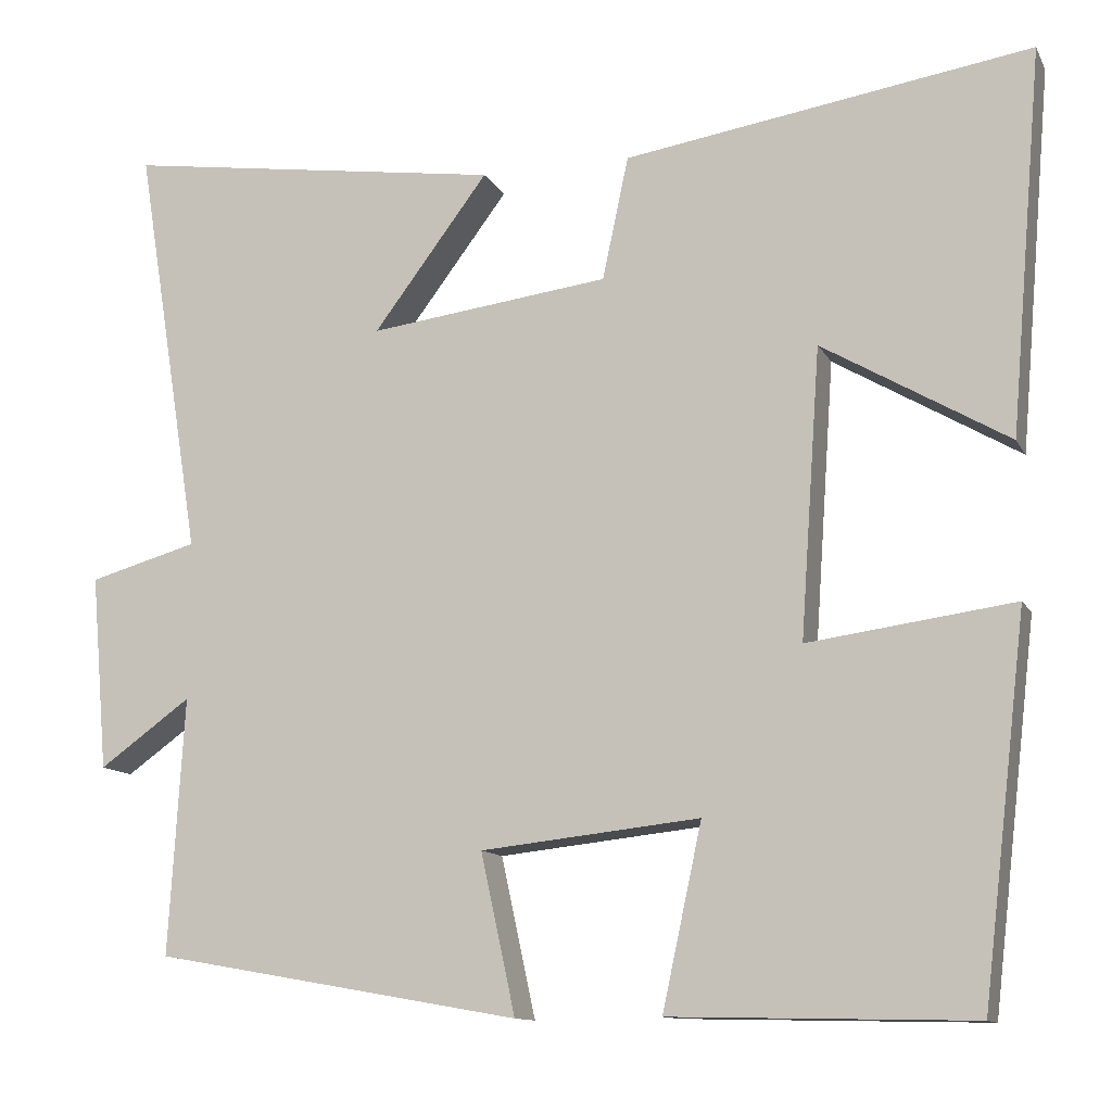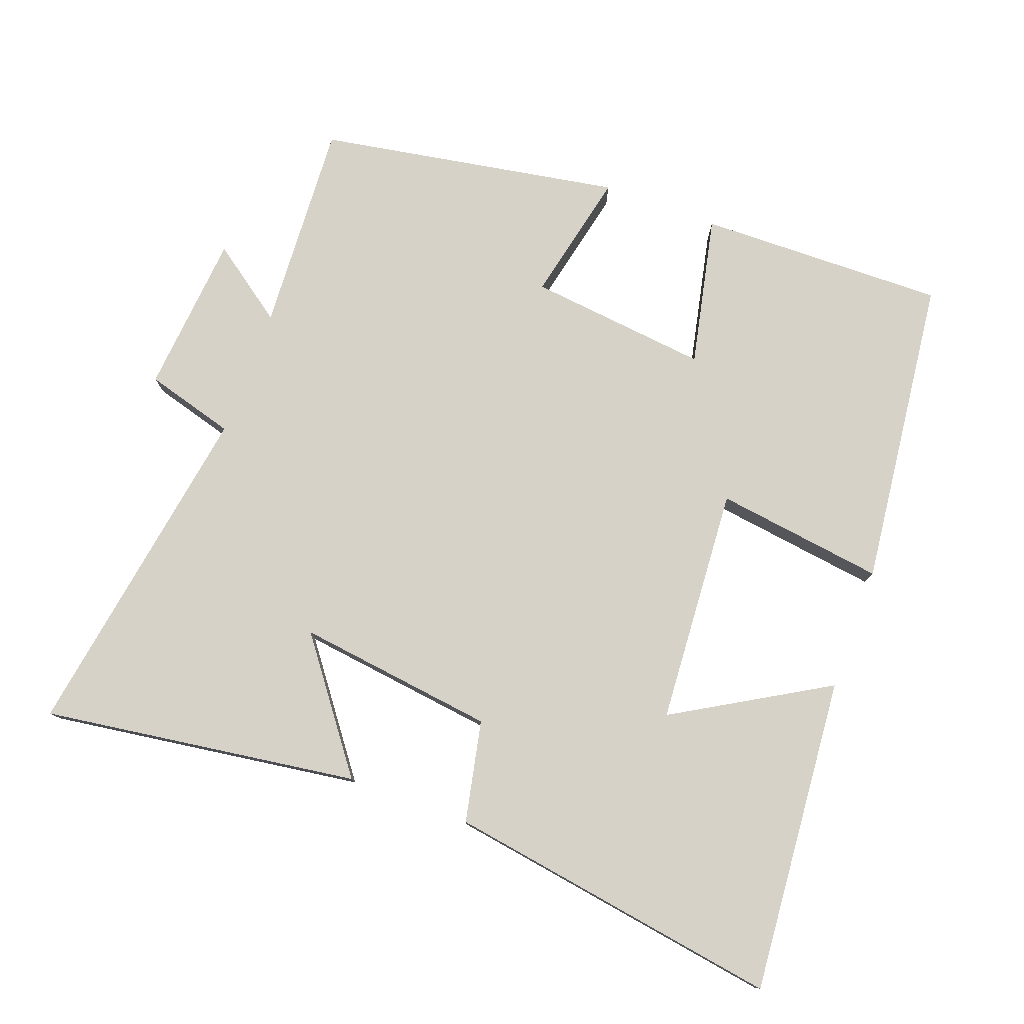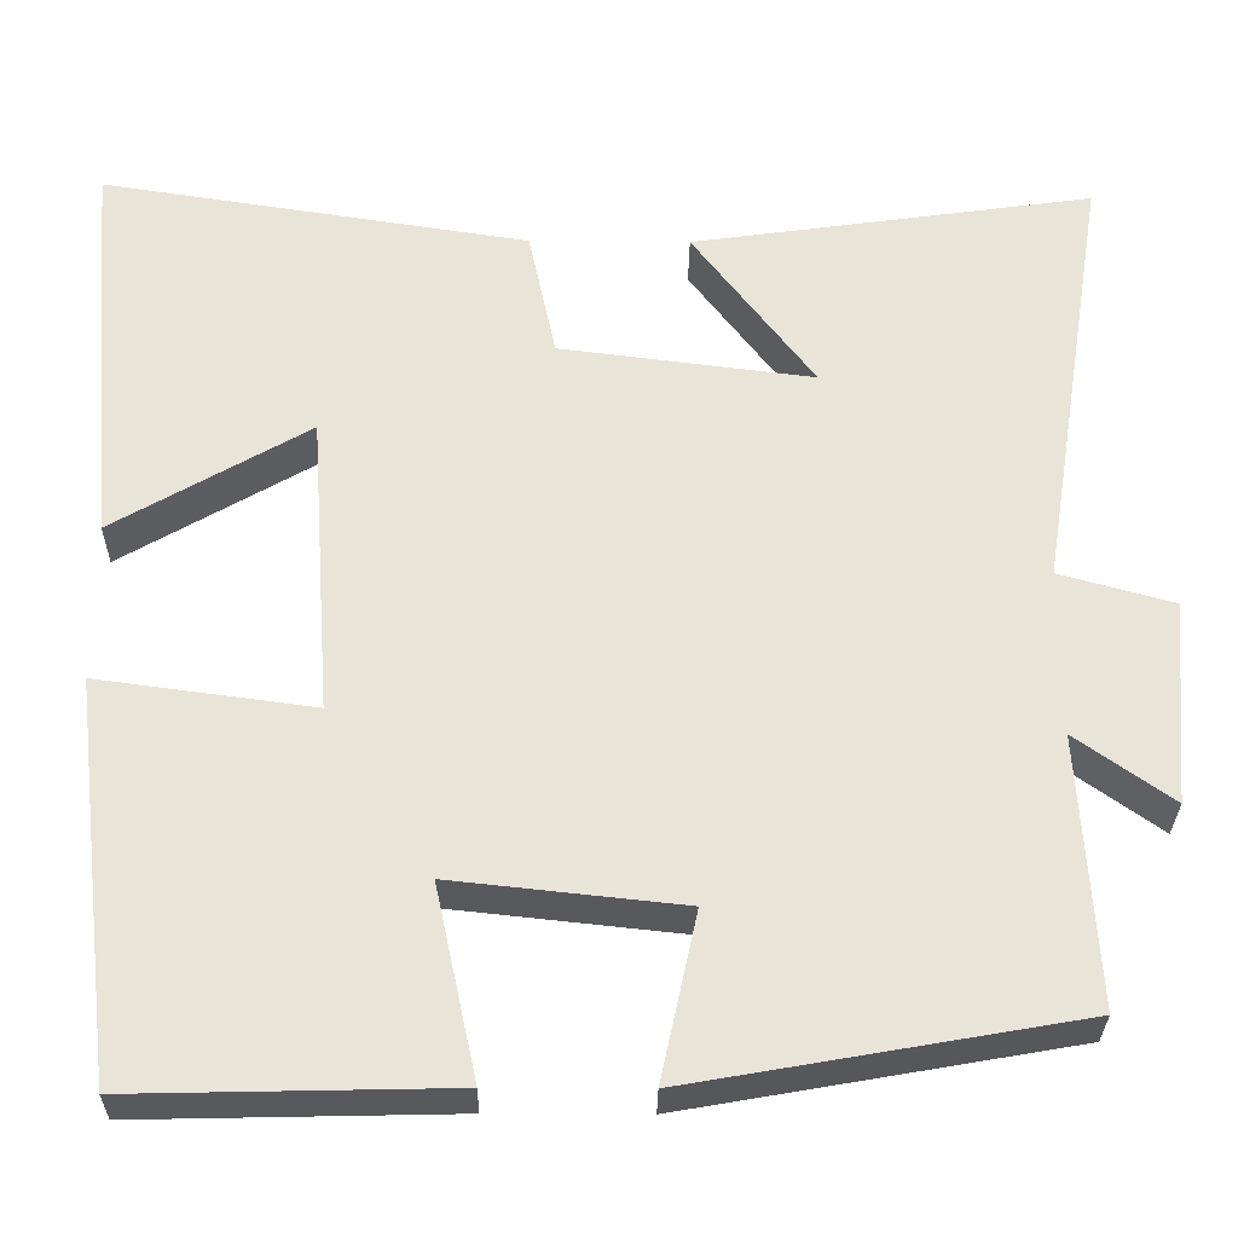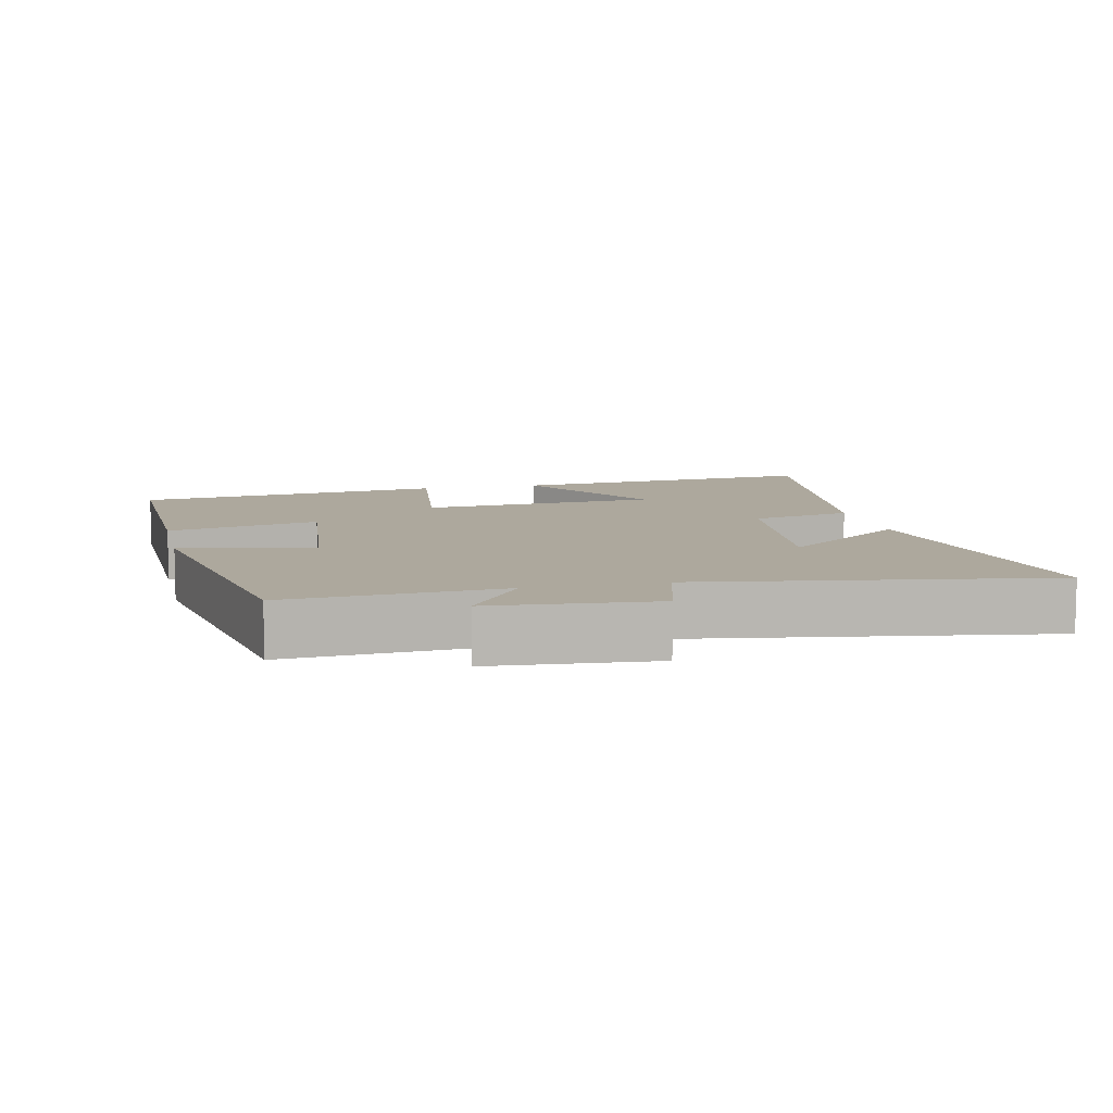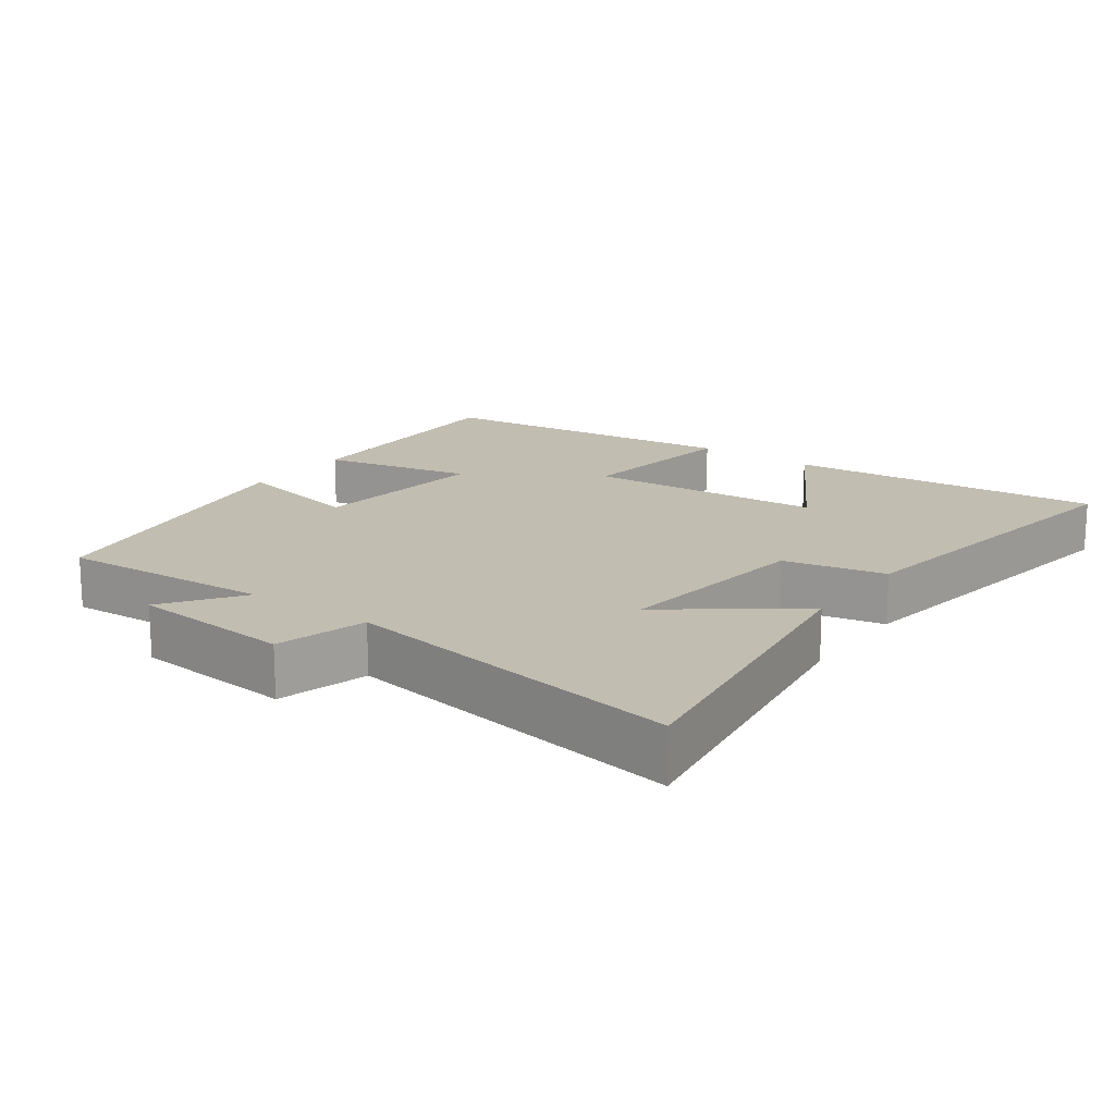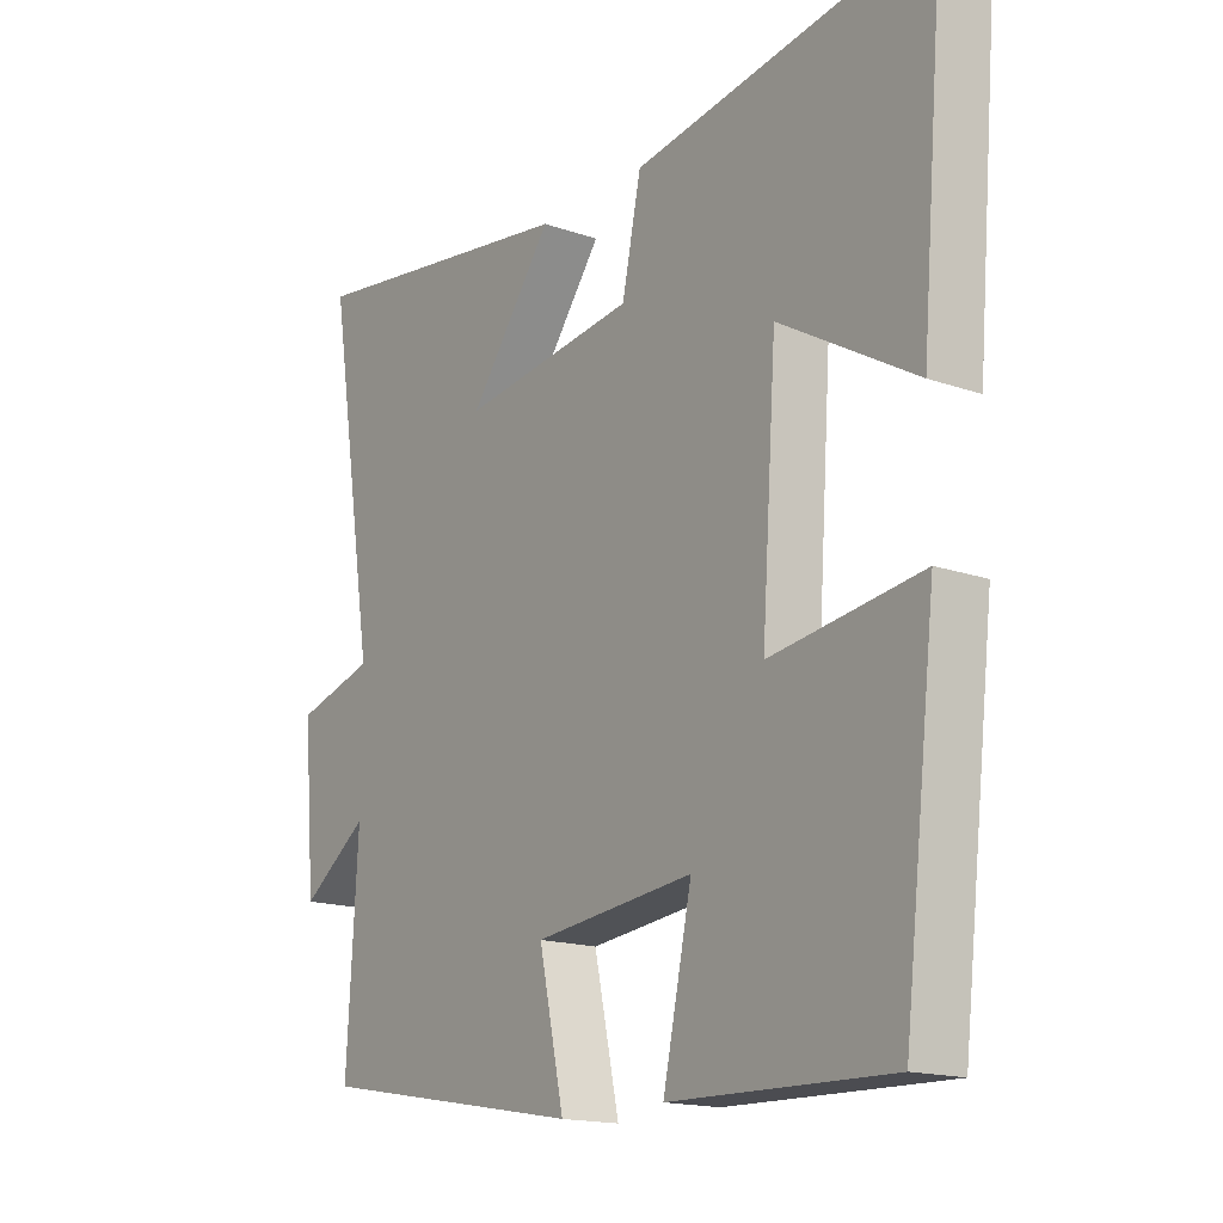
<metadata>
{"format":"obj","ext":"obj","renderer":"f3d","projection":"perspective","resolution":1024,"background":"white","views":[{"elev":-11.9,"azim":18.6,"up":"+Z"},{"elev":78.2,"azim":20.4,"up":"+Y"},{"elev":-29.8,"azim":179.3,"up":"+Z"},{"elev":8.7,"azim":-103.0,"up":"+Y"},{"elev":16.8,"azim":-54.2,"up":"+Y"},{"elev":-16.4,"azim":54.4,"up":"+Z"}]}
</metadata>
<code>
v 0.447 0.07 -0.508
v 0.09 0.07 -0.5
v 0.137 0.07 -0.283
v -0.123 0.07 -0.311
v -0.082 0.07 -0.5
v -0.518 0.07 -0.423
v -0.5 0.07 -0.118
v -0.609 0.07 -0.196
v -0.629 0.07 0.036
v -0.5 0.07 0.072
v -0.579 0.07 0.566
v -0.124 0.07 0.5
v -0.261 0.07 0.318
v 0.025 0.07 0.354
v 0.056 0.07 0.5
v 0.539 0.07 0.575
v 0.5 0.07 0.12
v 0.28 0.07 0.249
v 0.256 0.07 -0.093
v 0.5 0.07 -0.06
v 0.447 0 -0.508
v 0.09 0 -0.5
v 0.137 0 -0.283
v -0.123 0 -0.311
v -0.082 0 -0.5
v -0.518 0 -0.423
v -0.5 0 -0.118
v -0.609 0 -0.196
v -0.629 0 0.036
v -0.5 0 0.072
v -0.579 0 0.566
v -0.124 0 0.5
v -0.261 0 0.318
v 0.025 0 0.354
v 0.056 0 0.5
v 0.539 0 0.575
v 0.5 0 0.12
v 0.28 0 0.249
v 0.256 0 -0.093
v 0.5 0 -0.06
f 19 20 1 2
f 18 19 2 3
f 15 16 17 18
f 14 15 18 3
f 13 14 3 4
f 10 11 12 13
f 10 13 4 5
f 7 8 9 10
f 7 10 5
f 5 6 7
f 22 21 40 39
f 23 22 39 38
f 38 37 36 35
f 23 38 35 34
f 24 23 34 33
f 33 32 31 30
f 25 24 33 30
f 30 29 28 27
f 25 30 27
f 27 26 25
f 1 21 22 2
f 2 22 23 3
f 3 23 24 4
f 4 24 25 5
f 5 25 26 6
f 6 26 27 7
f 7 27 28 8
f 8 28 29 9
f 9 29 30 10
f 10 30 31 11
f 11 31 32 12
f 12 32 33 13
f 13 33 34 14
f 14 34 35 15
f 15 35 36 16
f 16 36 37 17
f 17 37 38 18
f 18 38 39 19
f 19 39 40 20
f 20 40 21 1

</code>
